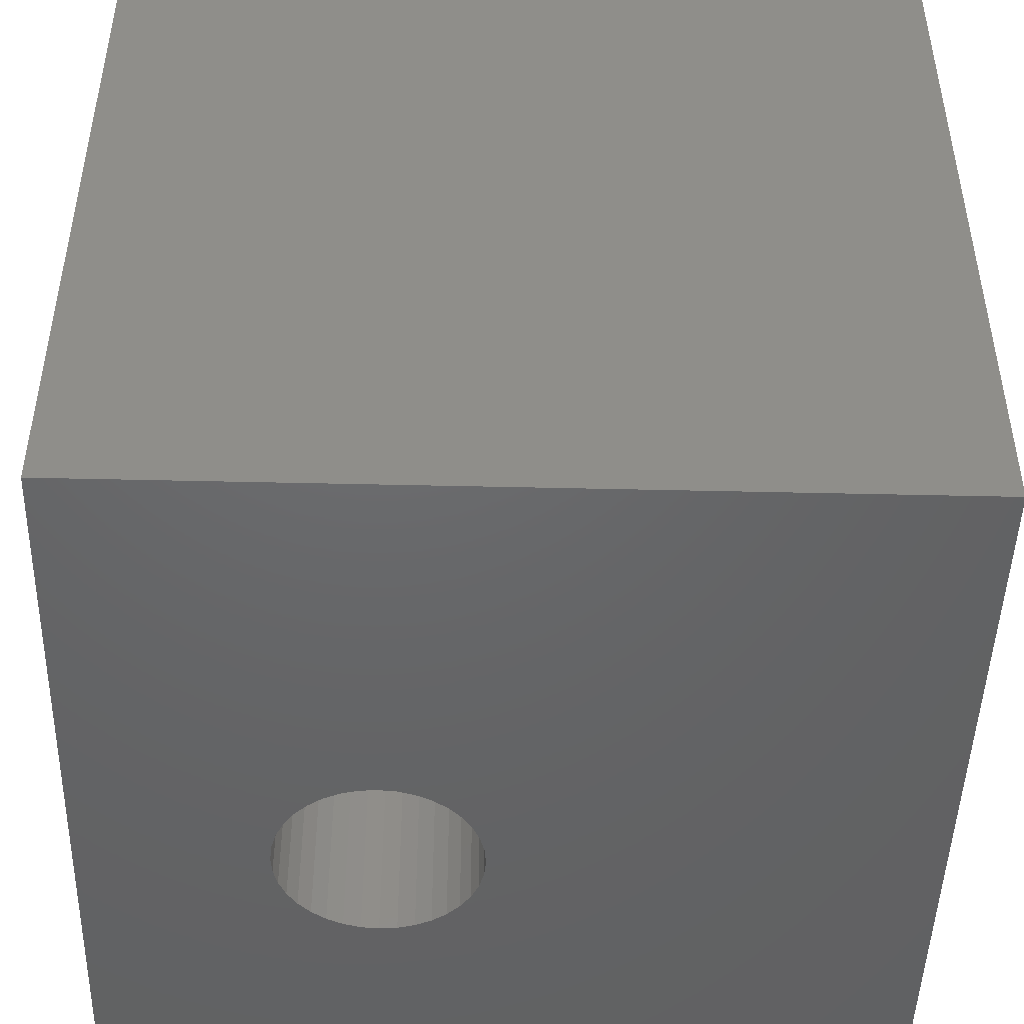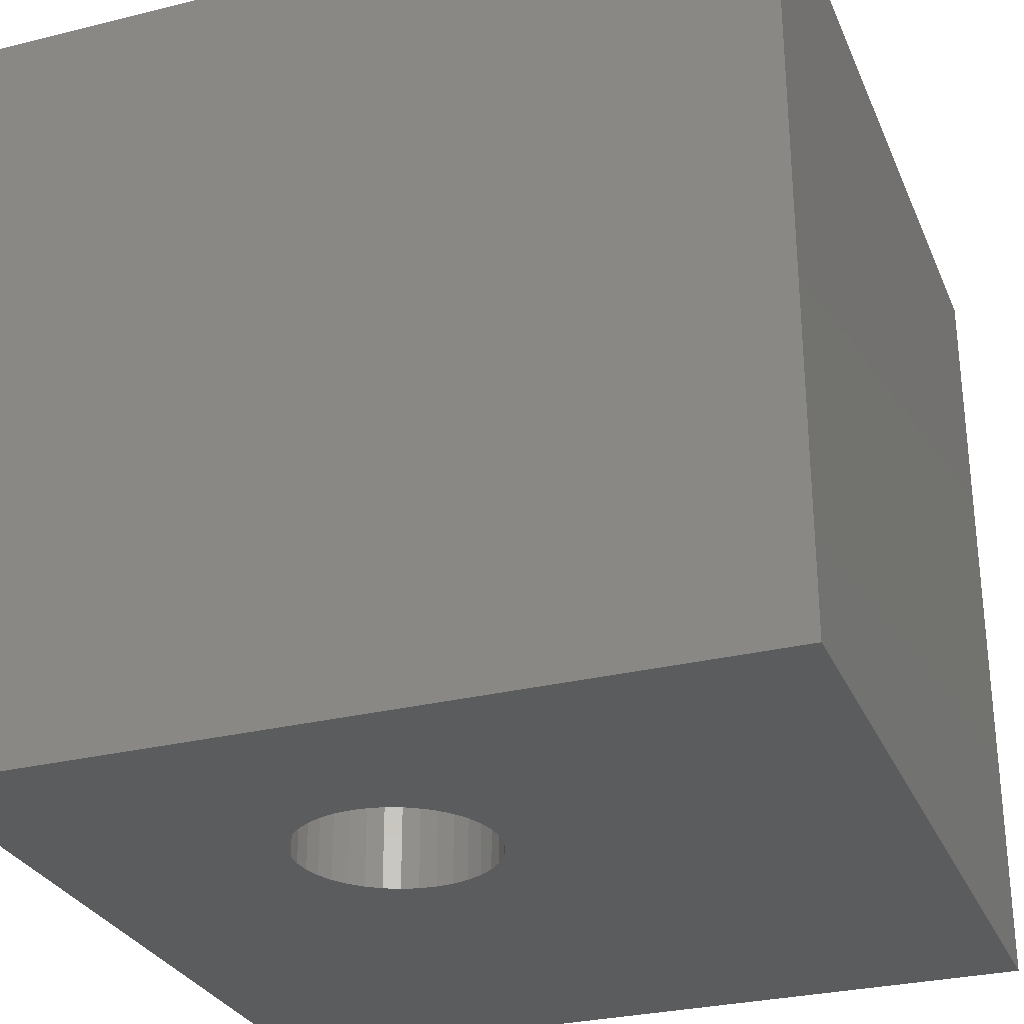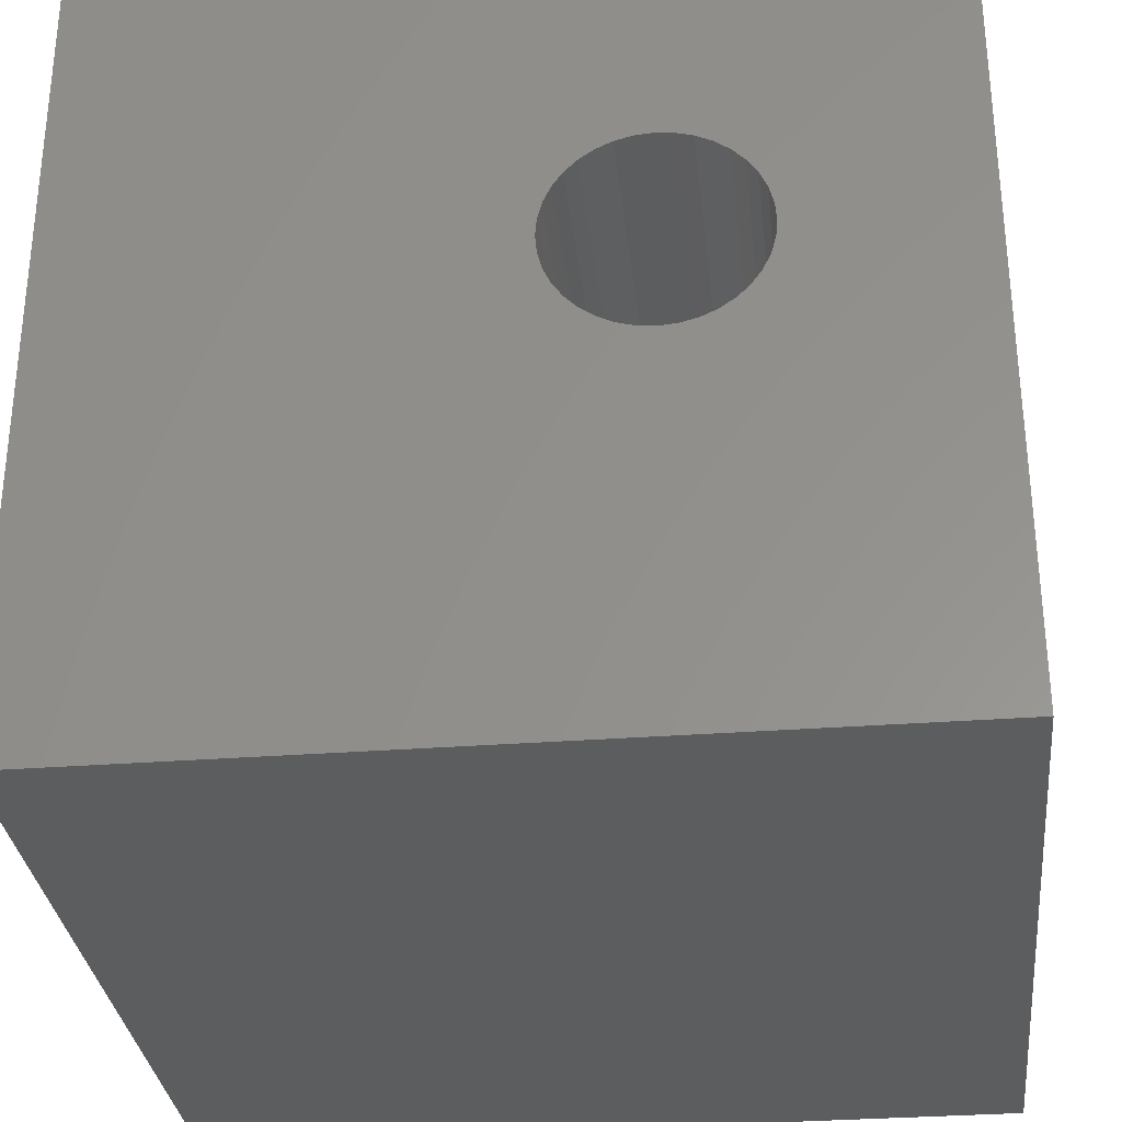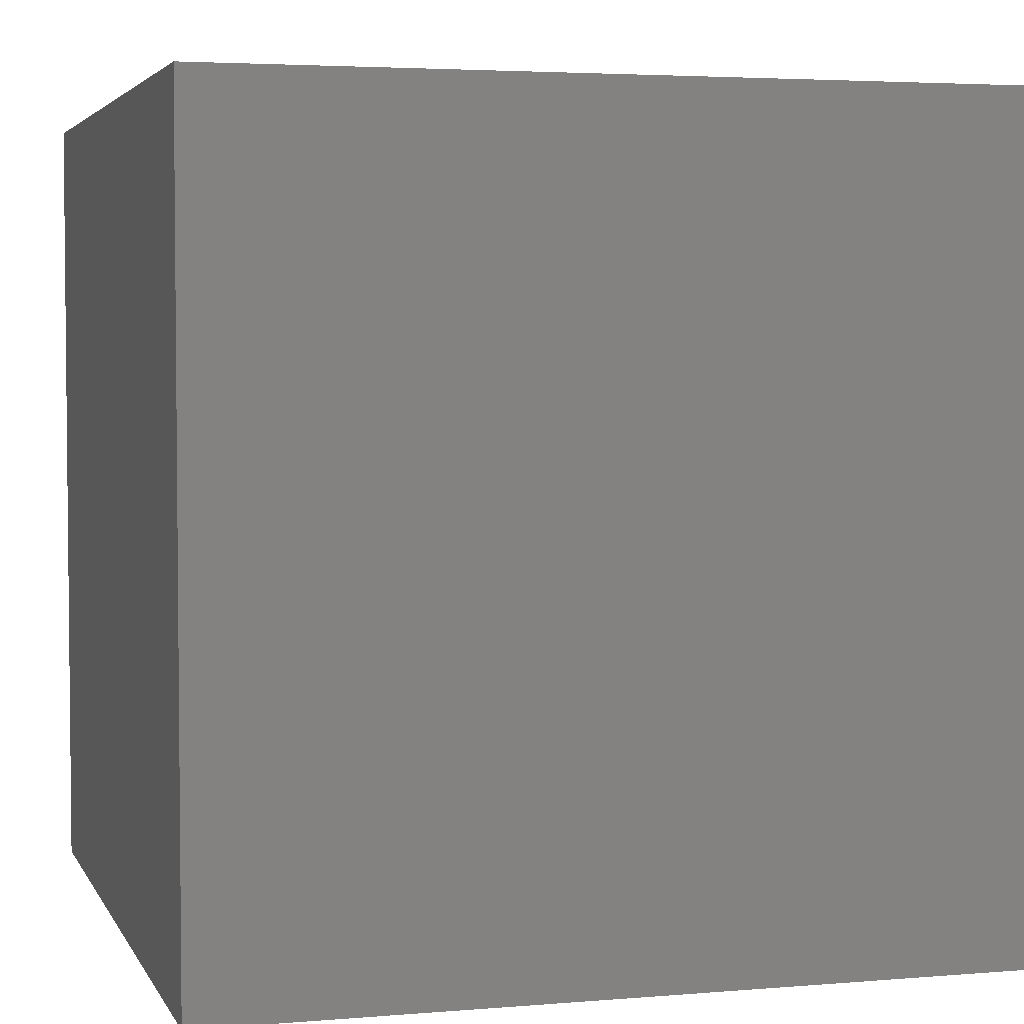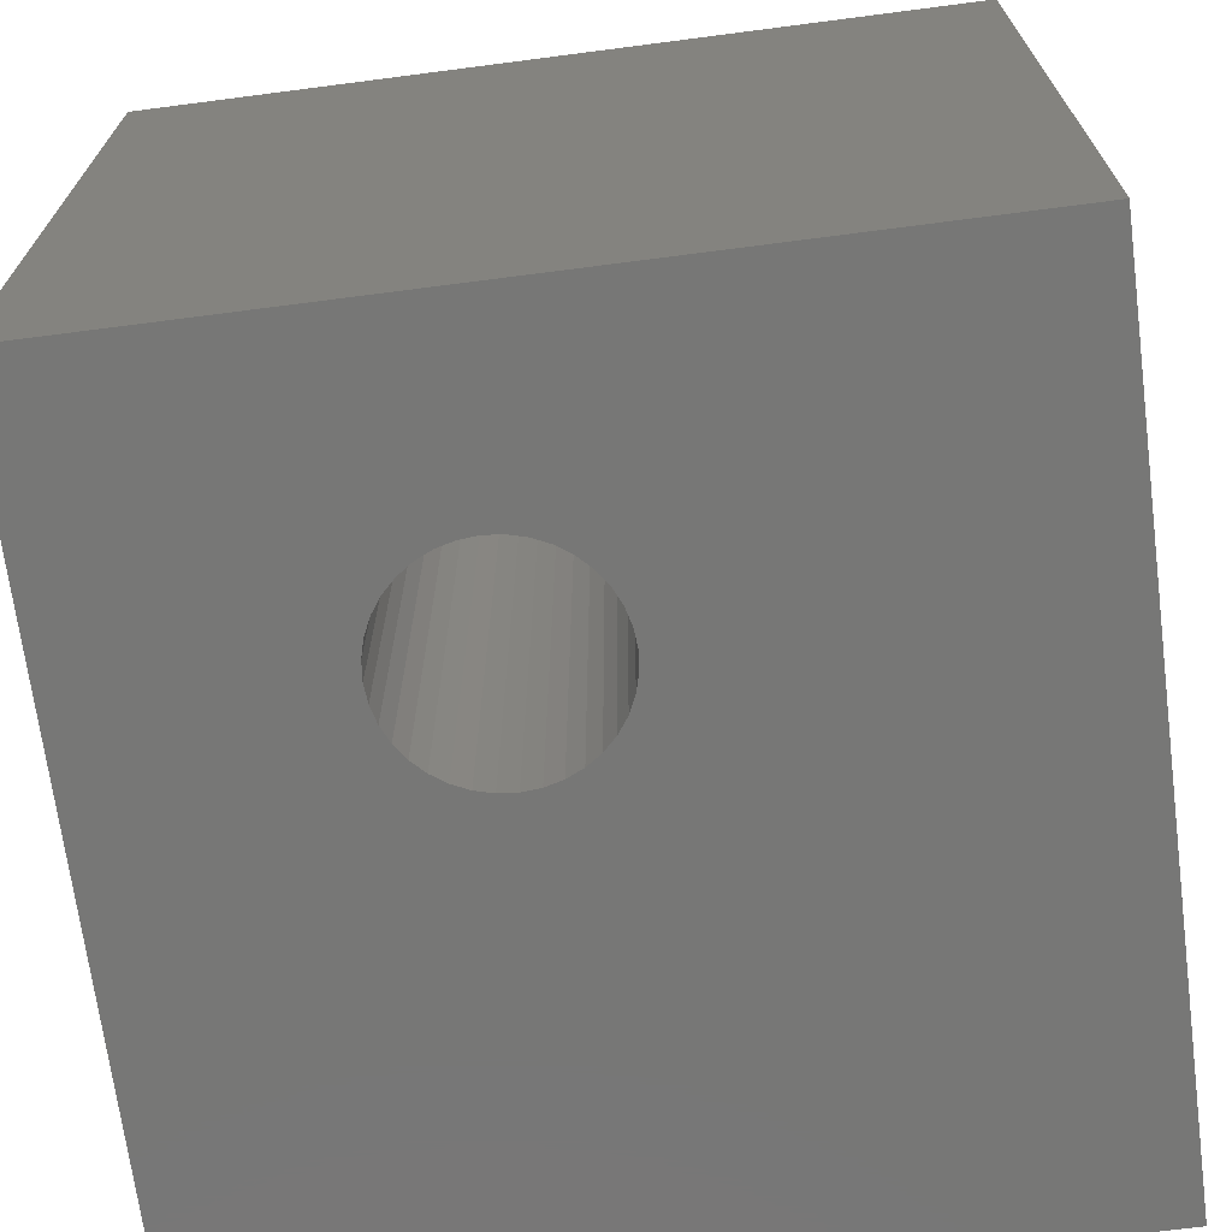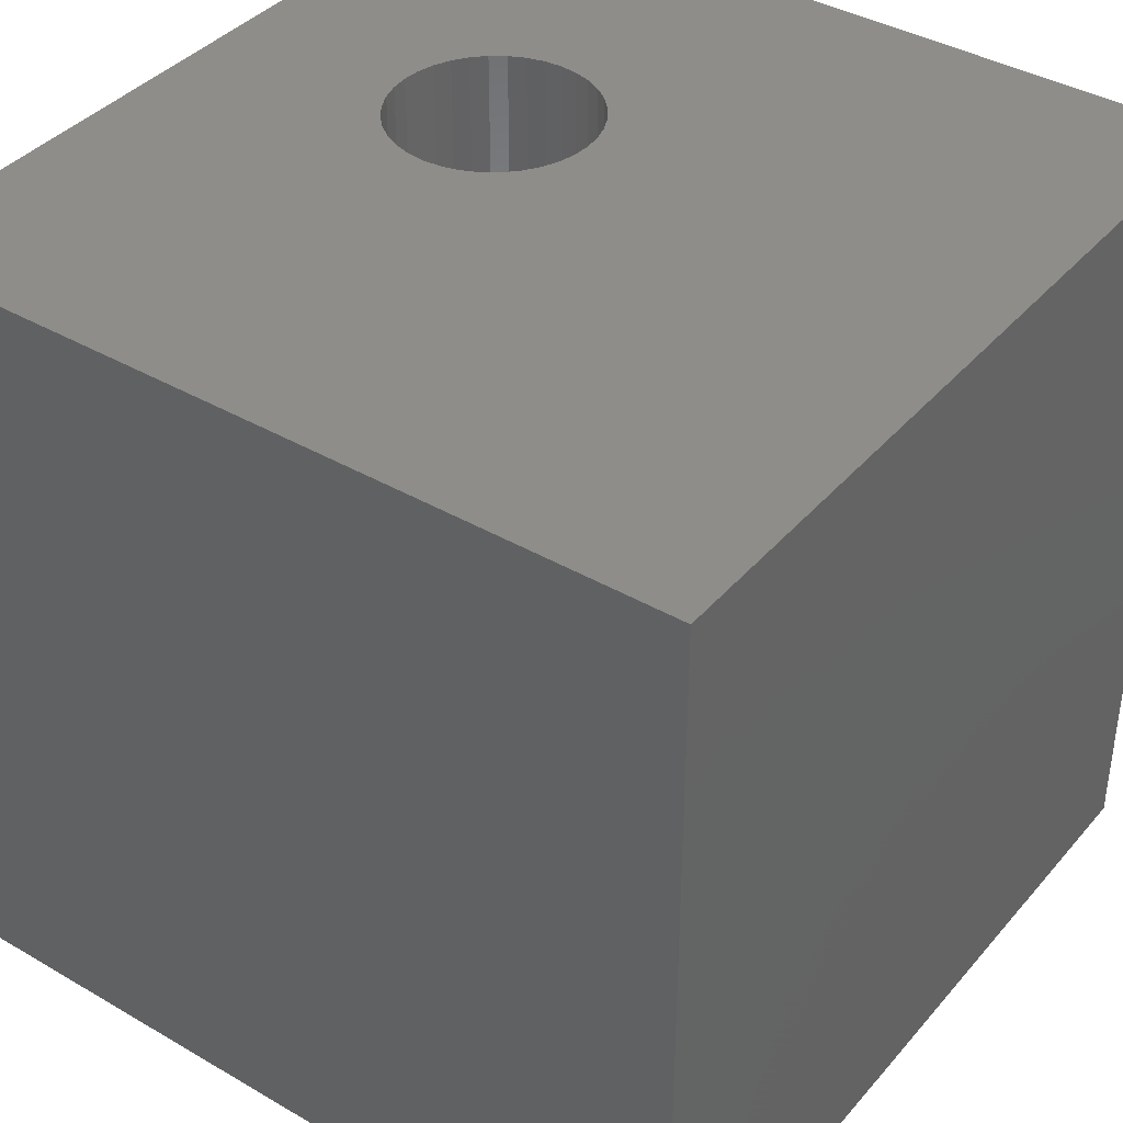
<metadata>
{"format":"stl","ext":"stl","renderer":"f3d","projection":"perspective","resolution":1024,"background":"white","views":[{"elev":-47.0,"azim":-1.5,"up":"+Z"},{"elev":-29.1,"azim":-69.8,"up":"+Z"},{"elev":-31.4,"azim":-173.8,"up":"+Y"},{"elev":3.8,"azim":164.1,"up":"+Z"},{"elev":-69.6,"azim":-82.6,"up":"+Z"},{"elev":39.2,"azim":36.0,"up":"+Z"}]}
</metadata>
<code>
# stl→obj: 80 verts, 160 faces
v 0 10 10
v 0 10 0
v 0 0 10
v 0 0 0
v 2.546 5.045 10
v 2.423 5.221 10
v 4.284 4.893 10
v 4.108 4.77 10
v 10 0 10
v 2.698 4.893 10
v 2.276 6.052 10
v 2.332 6.26 10
v 2.423 6.454 10
v 2.546 6.631 10
v 2.698 6.783 10
v 2.874 6.906 10
v 3.069 6.997 10
v 3.705 7.052 10
v 10 10 10
v 3.491 7.071 10
v 3.277 7.052 10
v 3.913 6.997 10
v 4.108 6.906 10
v 4.284 6.783 10
v 4.436 6.631 10
v 4.559 6.454 10
v 4.65 6.26 10
v 4.706 6.052 10
v 4.724 5.838 10
v 4.706 5.624 10
v 4.65 5.416 10
v 3.277 4.623 10
v 3.069 4.679 10
v 2.874 4.77 10
v 2.332 5.416 10
v 2.276 5.624 10
v 2.257 5.838 10
v 4.559 5.221 10
v 4.436 5.045 10
v 3.913 4.679 10
v 3.705 4.623 10
v 3.491 4.604 10
v 10 10 0
v 10 0 0
v 2.332 5.416 0
v 2.423 5.221 0
v 2.546 5.045 0
v 2.546 6.631 0
v 2.423 6.454 0
v 2.257 5.838 0
v 2.276 5.624 0
v 2.332 6.26 0
v 2.276 6.052 0
v 2.698 4.893 0
v 2.874 4.77 0
v 3.069 4.679 0
v 3.913 4.679 0
v 4.108 4.77 0
v 4.706 6.052 0
v 4.65 6.26 0
v 4.559 6.454 0
v 3.277 7.052 0
v 3.069 6.997 0
v 4.436 6.631 0
v 4.284 6.783 0
v 4.108 6.906 0
v 3.913 6.997 0
v 3.705 7.052 0
v 3.491 7.071 0
v 2.874 6.906 0
v 2.698 6.783 0
v 3.277 4.623 0
v 3.491 4.604 0
v 3.705 4.623 0
v 4.284 4.893 0
v 4.436 5.045 0
v 4.559 5.221 0
v 4.65 5.416 0
v 4.706 5.624 0
v 4.724 5.838 0
f 1 2 3
f 3 2 4
f 5 6 3
f 7 8 9
f 5 3 10
f 11 12 1
f 1 12 13
f 1 13 14
f 14 15 1
f 1 15 16
f 1 16 17
f 18 19 20
f 20 19 1
f 20 1 21
f 21 1 17
f 18 22 19
f 19 22 23
f 19 23 24
f 24 25 19
f 19 25 26
f 19 26 27
f 27 28 19
f 19 28 29
f 19 29 9
f 9 29 30
f 9 30 31
f 32 33 3
f 3 33 34
f 3 34 10
f 6 35 3
f 3 35 36
f 3 36 1
f 1 36 37
f 1 37 11
f 31 38 9
f 9 38 39
f 9 39 7
f 8 40 9
f 9 40 41
f 9 41 3
f 3 41 42
f 3 42 32
f 43 19 44
f 44 19 9
f 45 46 4
f 4 46 47
f 2 48 49
f 2 50 4
f 4 50 51
f 4 51 45
f 49 52 2
f 2 52 53
f 2 53 50
f 47 54 4
f 4 54 55
f 4 55 56
f 57 58 44
f 59 60 43
f 43 60 61
f 2 62 63
f 61 64 43
f 43 64 65
f 43 65 66
f 66 67 43
f 43 67 68
f 43 68 2
f 2 68 69
f 2 69 62
f 63 70 2
f 2 70 71
f 2 71 48
f 56 72 4
f 4 72 73
f 4 73 44
f 44 73 74
f 44 74 57
f 58 75 44
f 44 75 76
f 44 76 77
f 77 78 44
f 44 78 79
f 44 79 43
f 43 79 80
f 43 80 59
f 19 43 1
f 1 43 2
f 44 9 4
f 4 9 3
f 79 29 80
f 80 29 28
f 80 28 59
f 59 28 27
f 59 27 60
f 60 27 26
f 60 26 61
f 61 26 25
f 61 25 64
f 64 25 24
f 64 24 65
f 65 24 23
f 65 23 66
f 66 23 22
f 66 22 67
f 67 22 18
f 67 18 68
f 68 18 20
f 68 20 69
f 69 20 21
f 69 21 62
f 62 21 17
f 62 17 63
f 63 17 16
f 63 16 70
f 70 16 15
f 70 15 71
f 71 15 14
f 71 14 48
f 48 14 13
f 48 13 49
f 49 13 12
f 49 12 52
f 52 12 11
f 52 11 53
f 53 11 37
f 53 37 50
f 50 37 36
f 50 36 51
f 51 36 35
f 51 35 45
f 45 35 6
f 45 6 46
f 46 6 5
f 46 5 47
f 47 5 10
f 47 10 54
f 54 10 34
f 54 34 55
f 55 34 33
f 55 33 56
f 56 33 32
f 56 32 72
f 72 32 42
f 72 42 73
f 73 42 41
f 73 41 74
f 74 41 40
f 74 40 57
f 57 40 8
f 57 8 58
f 58 8 7
f 58 7 75
f 75 7 39
f 75 39 76
f 76 39 38
f 76 38 77
f 77 38 31
f 77 31 78
f 78 31 30
f 78 30 79
f 79 30 29

</code>
